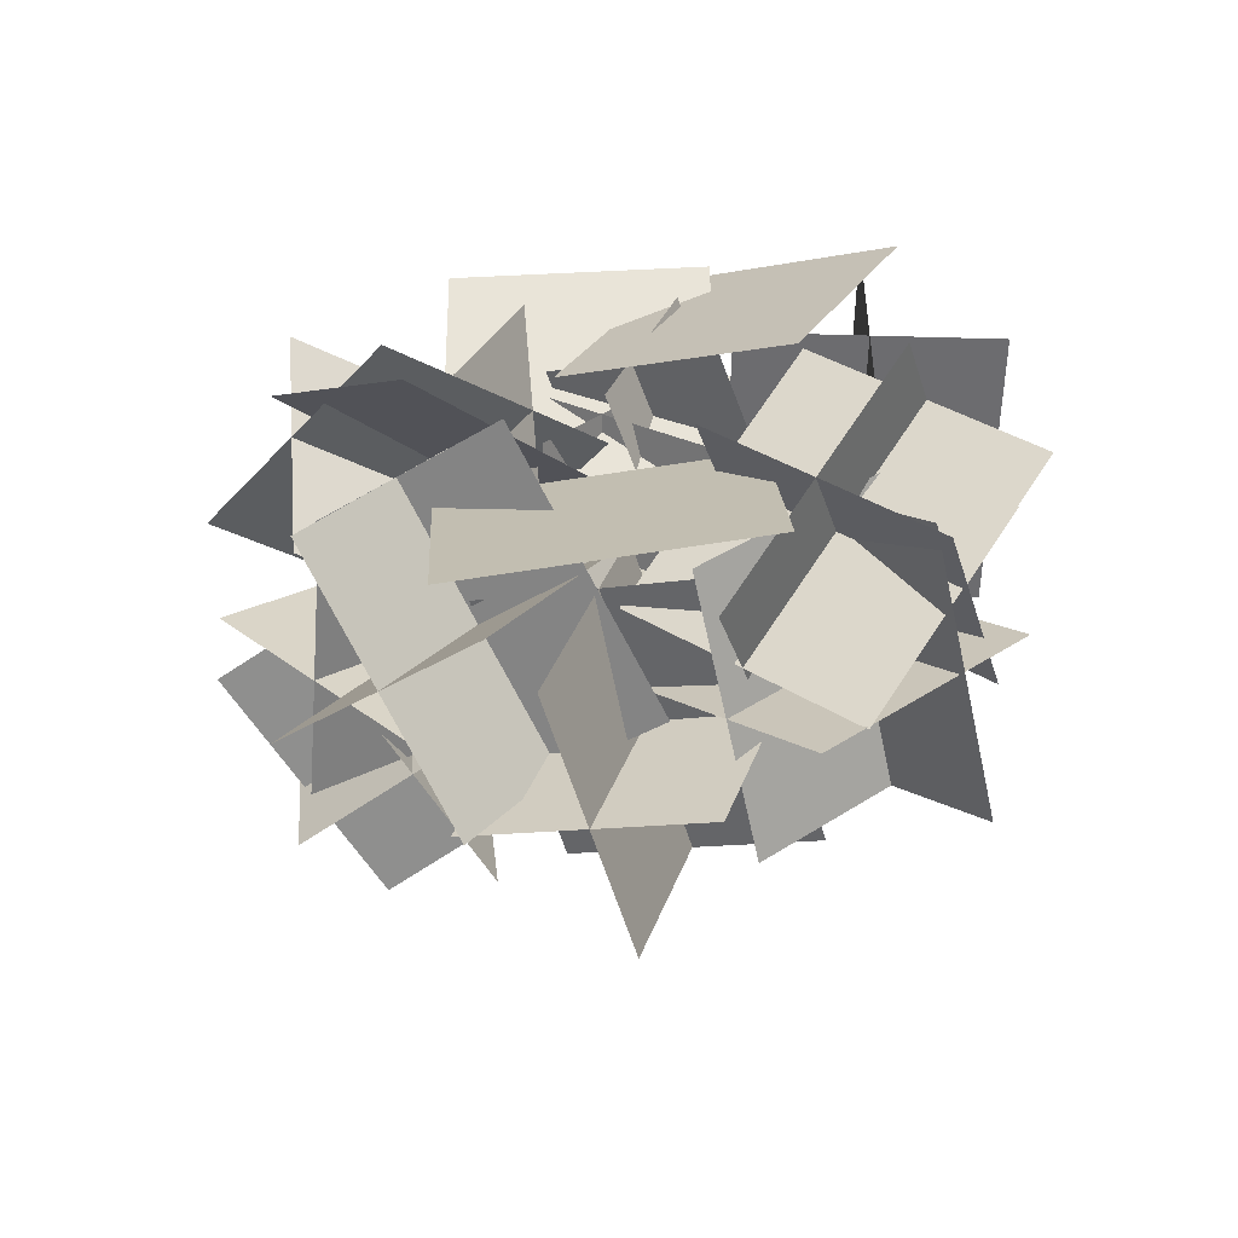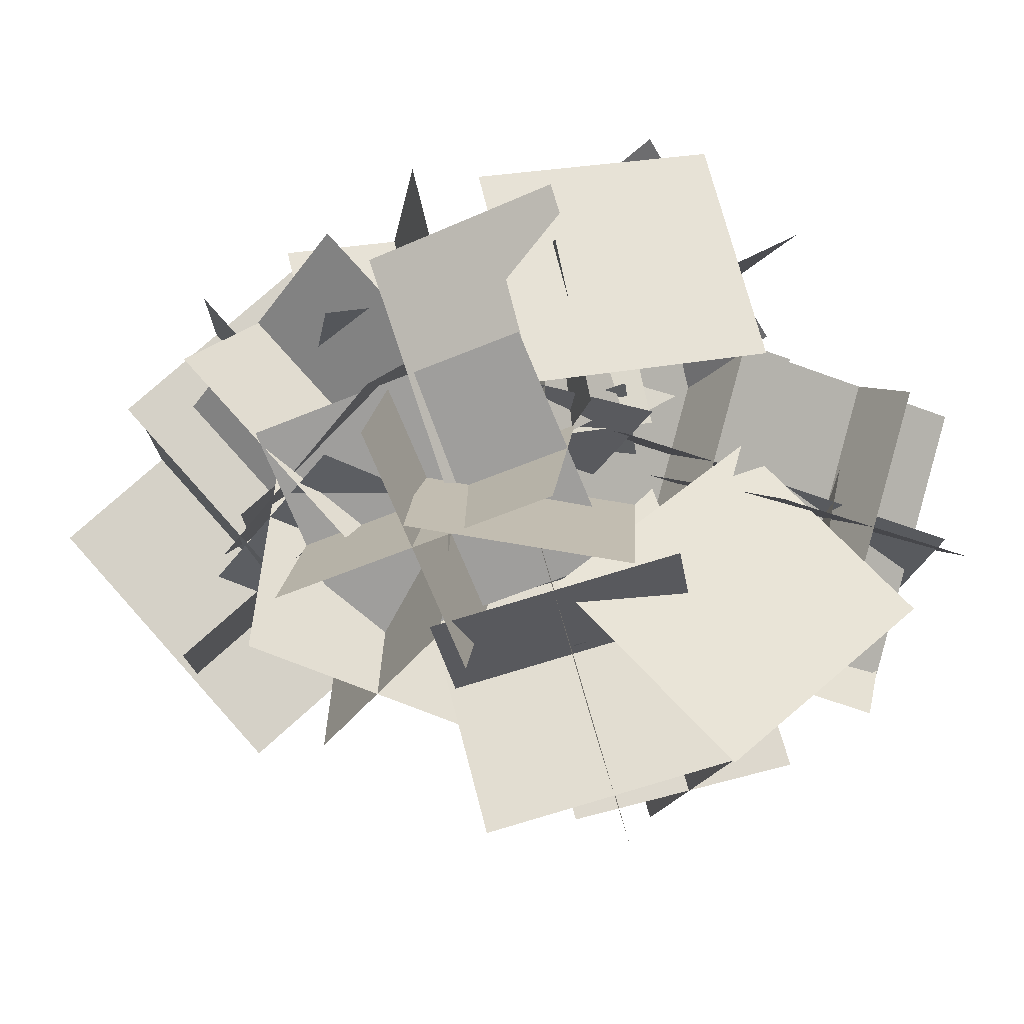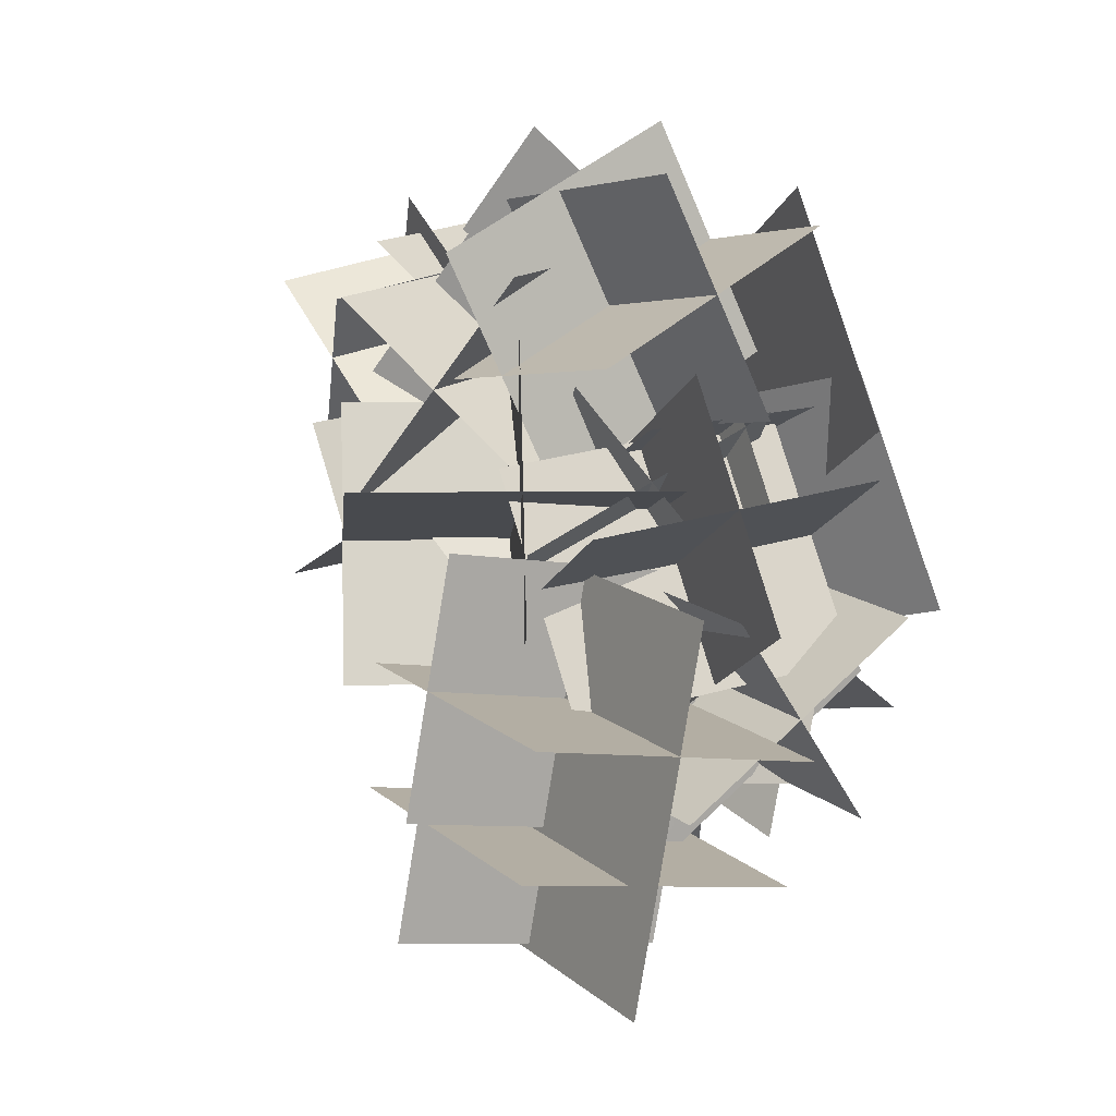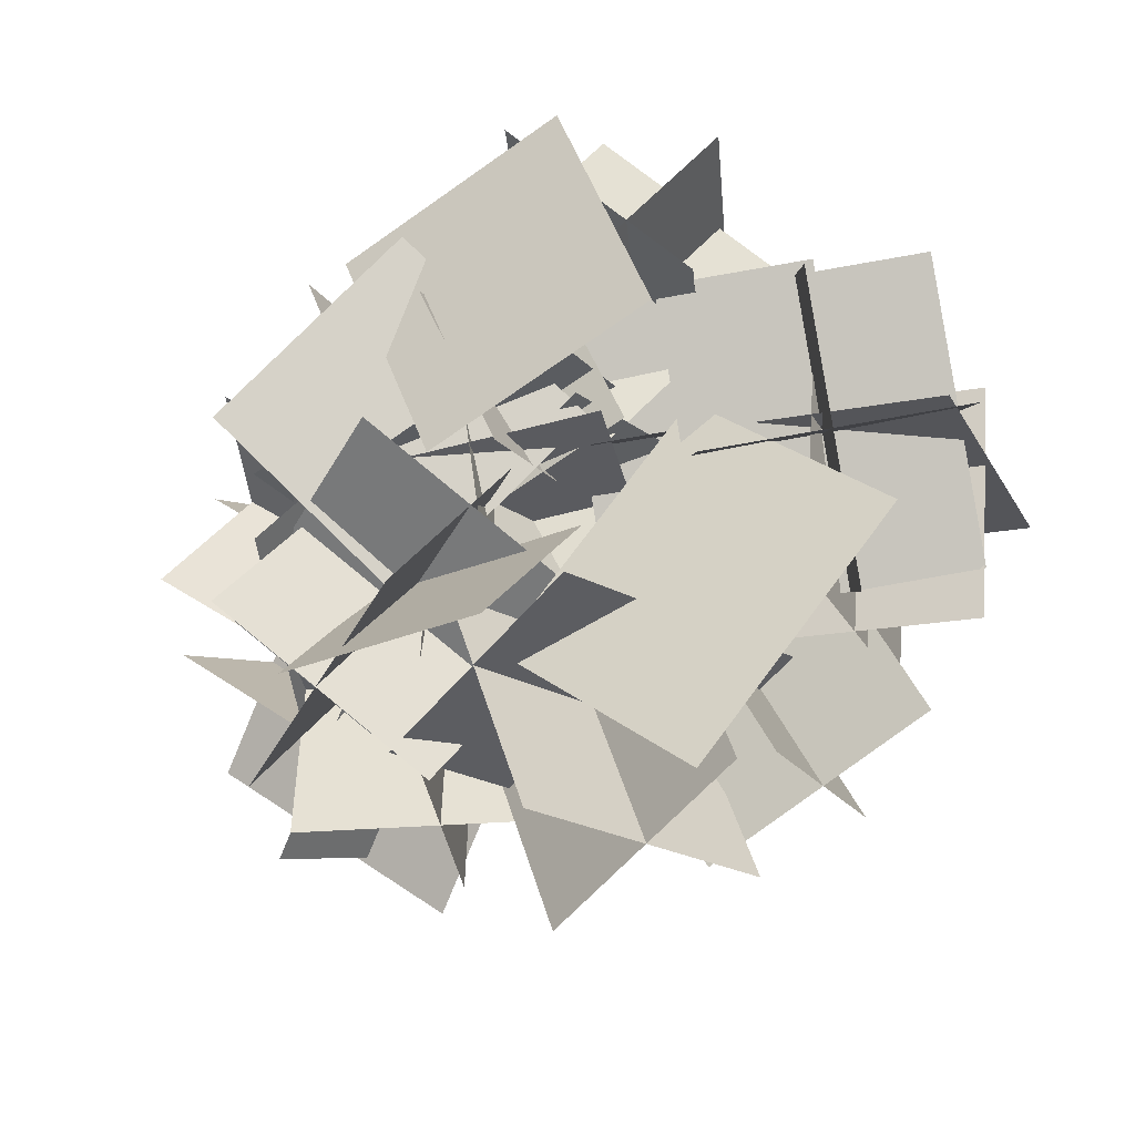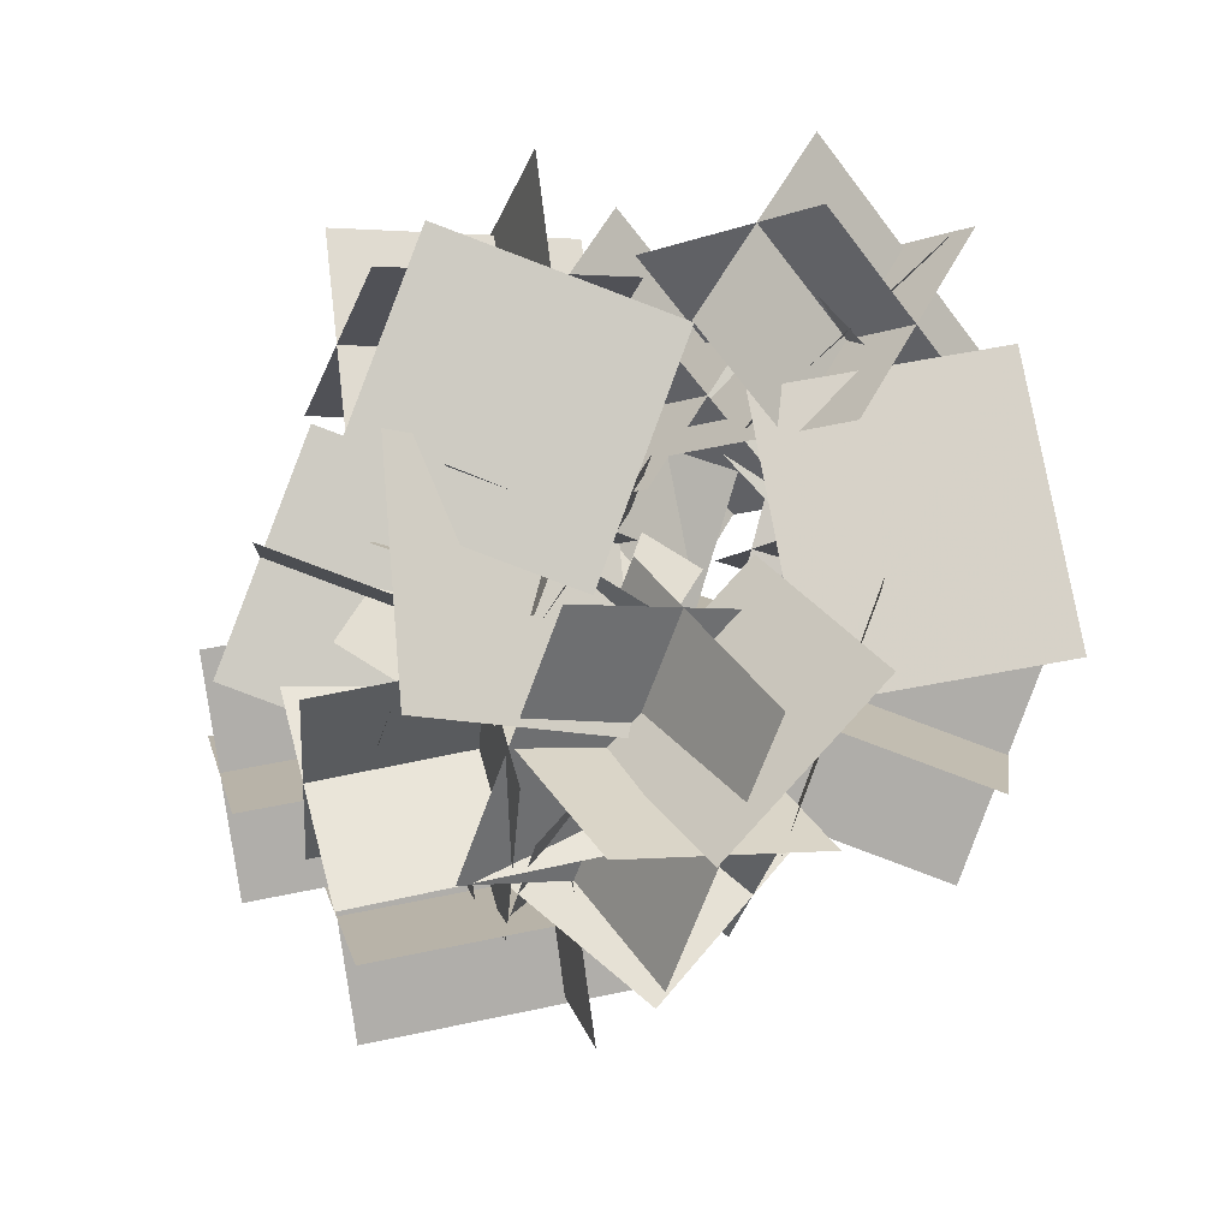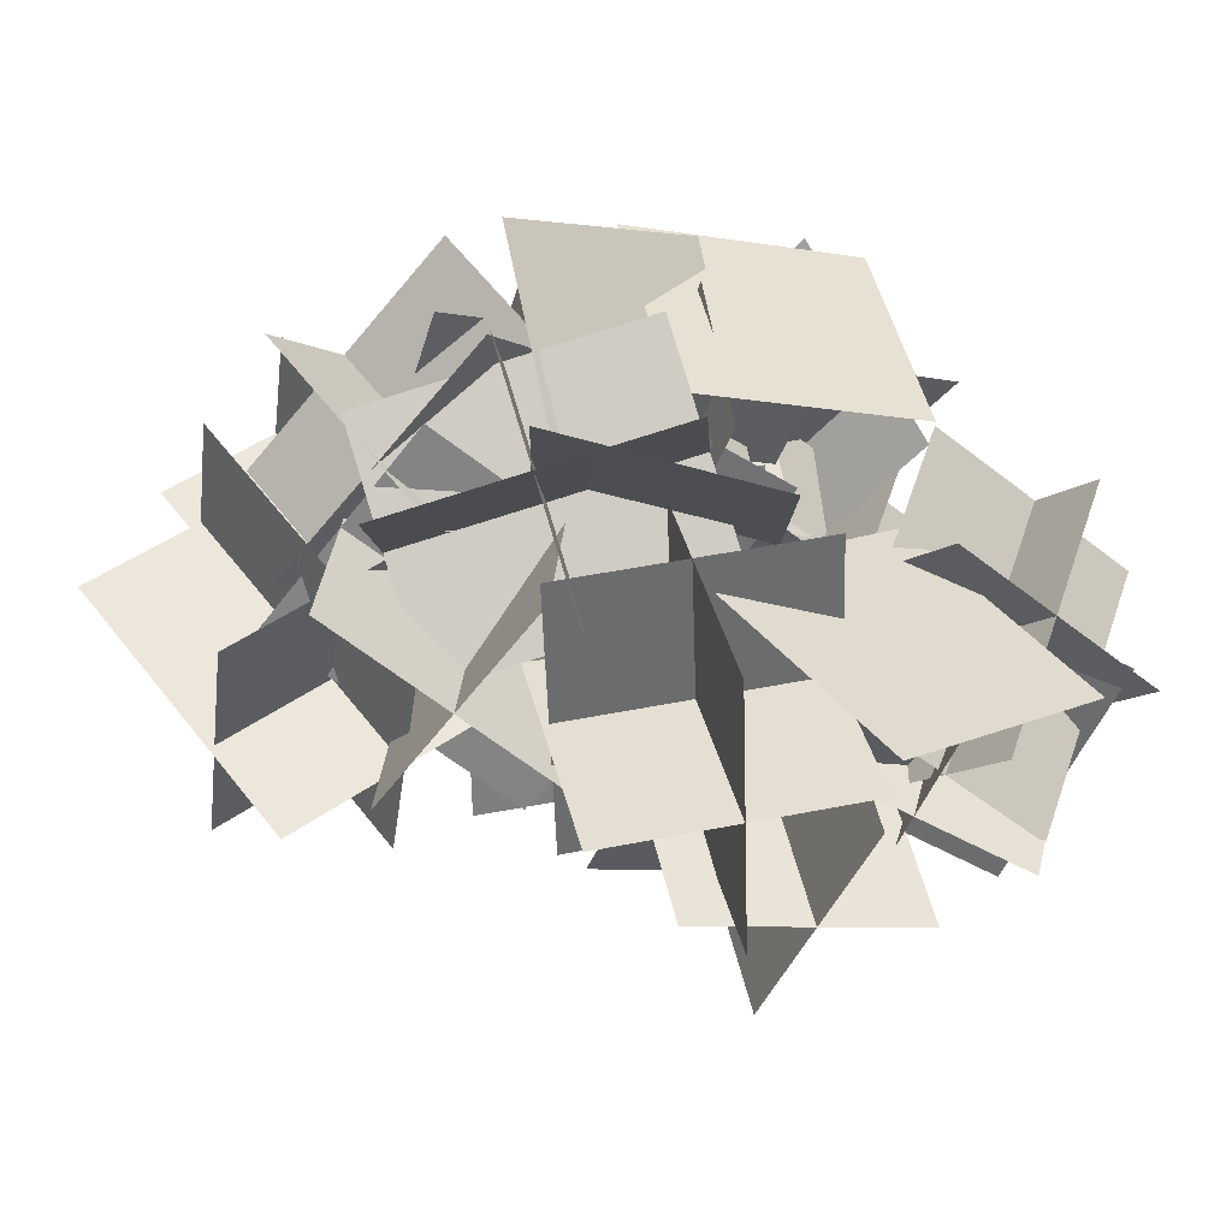
<metadata>
{"format":"obj","ext":"obj","renderer":"f3d","projection":"perspective","resolution":1024,"background":"white","views":[{"elev":18.7,"azim":-136.0,"up":"+Y"},{"elev":-39.7,"azim":159.3,"up":"+Z"},{"elev":61.0,"azim":58.9,"up":"+Z"},{"elev":-39.7,"azim":-161.6,"up":"+Z"},{"elev":70.1,"azim":126.6,"up":"+Y"},{"elev":-63.7,"azim":152.5,"up":"+Z"}]}
</metadata>
<code>
g Easter_island_destroyable_Tree_02_Crown_mesh
v -0.4567 3.385 -0.0795
v -0.1563 3.316 0.9768
v 0.4543 4.448 0.8777
v 0.1539 4.518 -0.1786
v 0.325 3.711 0.3907
v 0.6252 3.877 1.3
v 0.8223 4.968 1.036
v 0.5222 4.802 0.1264
v 0.1504 4.791 -0.1976
v 0.2446 4.902 0.7635
v 0.3609 3.774 0.8824
v 0.2667 3.663 -0.07873
v 0.4119 4.799 -0.04169
v 1.157 4.923 0.5701
v 1.41 3.814 0.4863
v 0.6654 3.69 -0.1255
v 0.03175 4.772 0.01535
v 0.3137 5.222 -0.7986
v 1.139 4.449 -0.9407
v 0.857 3.999 -0.1268
v -0.3094 3.854 -0.3532
v -0.5805 3.799 -1.285
v -0.02846 4.773 -1.503
v 0.2426 4.827 -0.5708
v -0.5152 3.584 0.01447
v -0.888 3.329 -0.7902
v -0.7922 4.343 -1.155
v -0.4195 4.598 -0.3507
v -0.7474 5.025 0.5487
v -0.1128 5.319 1.224
v 0.1446 4.233 1.454
v -0.49 3.939 0.7791
v -1.253 3.843 0.4353
v -1.117 3.639 -0.4542
v -1.012 4.692 -0.6798
v -1.148 4.896 0.2097
v 0.5689 4.132 -0.1105
v 1.503 4.27 0.6849
v 1.179 3.323 1.23
v 0.2448 3.185 0.4343
v 0.09862 4.717 -0.7777
v -0.6104 4.726 -1.443
v -1.382 4.88 -0.6176
v -0.6729 4.87 0.04725
v 1.086 4.132 0.0631
v 1.138 4.076 -0.9059
v 0.01568 3.884 -0.9555
v -0.03676 3.94 0.01349
v -1.179 4.583 -0.7365
v -0.9309 3.874 -0.1196
v -0.9701 4.614 0.7467
v -1.218 5.323 0.1299
v -0.6772 4.185 -0.2143
v -0.4294 3.476 0.4025
v -0.4687 4.216 1.269
v -0.7165 4.925 0.6519
v -0.06856 4.193 0.3027
v 0.1644 4.412 0.929
v 0.2673 5.172 0.6242
v 0.03437 4.952 -0.002136
v 0.7165 3.976 -0.7656
v 1.65 4.114 0.02977
v 1.326 3.167 0.5747
v 0.3924 3.029 -0.2208
v 0.7423 4.656 0.1991
v 1.024 5.107 -0.6148
v 0.4034 4.541 -1.143
v 0.1215 4.091 -0.3287
v -0.4282 4.587 -0.3601
v -0.6992 4.533 -1.292
v 0.1232 4.019 -1.501
v 0.3943 4.074 -0.5693
v 0.6033 3.567 0.07096
v 0.6558 3.512 -0.898
v 0.4916 4.487 -0.963
v 0.4392 4.543 0.00595
v 0.3 3.695 -0.276
v 0.6004 3.626 0.7803
v -0.34 4.159 1.083
v -0.6403 4.229 0.02649
v 0.8688 4.145 0.1304
v 1.169 4.311 1.04
v 0.2414 4.543 1.304
v -0.05872 4.377 0.3943
v -0.2634 4.184 -0.08835
v -0.1692 4.295 0.8726
v 0.8127 4.385 0.7661
v 0.7185 4.274 -0.195
v 0.2504 4.151 0.2841
v 0.9955 4.275 0.8959
v 1.593 4.469 0.1288
v 0.848 4.345 -0.483
v -0.2255 4.661 0.2978
v 0.3139 5.247 0.8545
v 1.053 5.194 0.1952
v 0.5134 4.607 -0.3615
v 0.2891 4.973 -0.006397
v 0.5891 5.139 0.903
v -0.3383 5.37 1.167
v -0.6385 5.204 0.2575
v -0.7382 5.057 -0.3711
v -0.4903 4.347 0.2458
v -1.449 4.134 0.3849
v -1.697 4.843 -0.2319
v -0.2367 4.659 0.1509
v 0.0111 3.95 0.7679
v -0.9473 3.736 0.9071
v -1.195 4.445 0.2901
v 0.3051 4.492 0.05763
v 0.5381 4.711 0.6839
v -0.1331 4.879 0.8748
v -0.3662 4.659 0.2485
v 0.2723 3.762 -0.21
v 1.206 3.9 0.5855
v 1.79 3.36 -0.006506
v 0.8565 3.222 -0.802
v -0.2303 4.752 -0.3135
v -0.02015 5.195 -1.002
v 0.8067 4.974 -0.8926
v 0.5964 4.531 -0.2037
v -0.8994 4.192 0.001361
v -1.272 3.938 -0.8033
v -0.3719 3.727 -1.153
v 0.0008246 3.981 -0.3488
v -0.9642 4.47 0.9919
v -0.3296 4.763 1.667
v 0.3874 4.788 0.9823
v -0.2472 4.495 0.3072
v -1.668 4.4 0.2456
v -1.532 4.196 -0.6439
v -0.5591 4.133 -0.481
v -0.6949 4.337 0.4085
v 0.1247 3.918 0.4451
v 1.059 4.056 1.241
v 1.643 3.516 0.6485
v 0.7089 3.378 -0.1469
v 0.2723 3.506 1.009
v 0.5964 4.453 0.464
v 1.181 3.913 -0.128
v 0.8565 2.966 0.4169
v -1.593 4.857 -0.1803
v -1.698 3.804 0.04518
v -0.7249 3.741 0.2081
v -0.6197 4.795 -0.01743
v -0.6331 4.028 1.359
v -0.8906 5.114 1.129
v -0.1735 5.139 0.4439
v 0.08387 4.053 0.6742
v -1.004 4.616 -0.452
v -1.1 3.602 -0.08671
v -0.1992 3.391 -0.437
v -0.1035 4.405 -0.8022
v 0.42 3.35 0.3537
v 0.7442 4.297 -0.1911
v 1.328 3.757 -0.7831
v 1.004 2.81 -0.2381
v 0.4545 4.944 0.1181
v 0.3516 4.184 0.4228
v -0.3198 4.352 0.6137
v -0.2168 5.111 0.3089
v -0.146 4.788 0.795
v -0.1068 4.048 -0.0713
v -1.065 3.834 0.06779
v -1.104 4.574 0.934
v -0.6476 5.186 0.2729
v -0.6082 4.446 -0.5935
v -1.567 4.232 -0.4543
v -1.606 4.972 0.412
v 0.06442 3.427 -0.2888
v 1.187 3.619 -0.2392
v 1.023 4.595 -0.3041
v -0.0997 4.403 -0.3539
v -0.2671 5.068 -0.7873
v -0.8191 4.094 -0.5698
v 0.003338 3.581 -0.779
v 0.5553 4.555 -0.9966
v 1.269 4.44 -0.1414
v 0.4432 5.214 0.0007051
v -0.1775 4.648 -0.527
v 0.6477 3.875 -0.6693
v 0.6209 3.635 0.4742
v 0.3674 4.743 0.558
v 0.965 4.938 -0.2092
v 1.218 3.829 -0.293
v -0.1974 3.656 0.3077
v -0.3136 4.784 0.1888
v 0.6682 4.874 0.08222
v 0.7846 3.746 0.2011
v 1.095 4.743 0.3076
v 0.898 3.651 0.5718
v -0.02955 3.883 0.8357
v 0.1676 4.974 0.5714
v 0.7334 4.224 0.03381
v 0.1229 3.091 0.133
v -0.8176 3.625 0.4355
v -0.2069 4.757 0.3364
g Easter_island_destroyable_Tree_02_Crown_mesh_0
f 3 2 1
f 4 3 1
f 7 6 5
f 8 7 5
f 11 10 9
f 12 11 9
f 15 14 13
f 16 15 13
f 19 18 17
f 20 19 17
f 23 22 21
f 24 23 21
f 27 26 25
f 28 27 25
f 31 30 29
f 32 31 29
f 35 34 33
f 36 35 33
f 39 38 37
f 40 39 37
f 43 42 41
f 44 43 41
f 47 46 45
f 48 47 45
f 51 50 49
f 52 51 49
f 55 54 53
f 56 55 53
f 59 58 57
f 60 59 57
f 63 62 61
f 64 63 61
f 67 66 65
f 68 67 65
f 71 70 69
f 72 71 69
f 75 74 73
f 76 75 73
f 79 78 77
f 80 79 77
f 83 82 81
f 84 83 81
f 87 86 85
f 88 87 85
f 91 90 89
f 92 91 89
f 95 94 93
f 96 95 93
f 99 98 97
f 100 99 97
f 103 102 101
f 104 103 101
f 107 106 105
f 108 107 105
f 111 110 109
f 112 111 109
f 115 114 113
f 116 115 113
f 119 118 117
f 120 119 117
f 123 122 121
f 124 123 121
f 127 126 125
f 128 127 125
f 131 130 129
f 132 131 129
f 135 134 133
f 136 135 133
f 139 138 137
f 140 139 137
f 143 142 141
f 144 143 141
f 147 146 145
f 148 147 145
f 151 150 149
f 152 151 149
f 155 154 153
f 156 155 153
f 159 158 157
f 160 159 157
f 163 162 161
f 164 163 161
f 167 166 165
f 168 167 165
f 171 170 169
f 172 171 169
f 175 174 173
f 176 175 173
f 179 178 177
f 180 179 177
f 183 182 181
f 184 183 181
f 187 186 185
f 188 187 185
f 191 190 189
f 192 191 189
f 195 194 193
f 196 195 193

</code>
